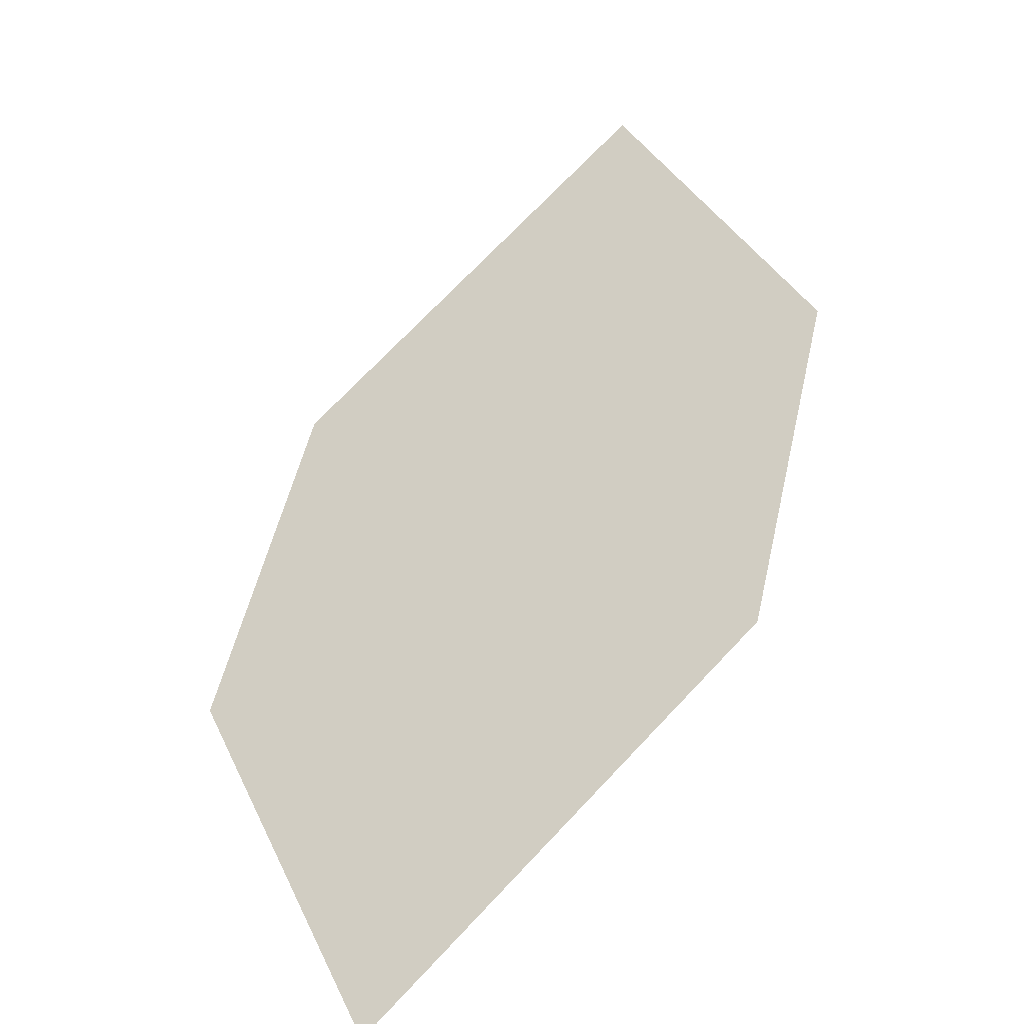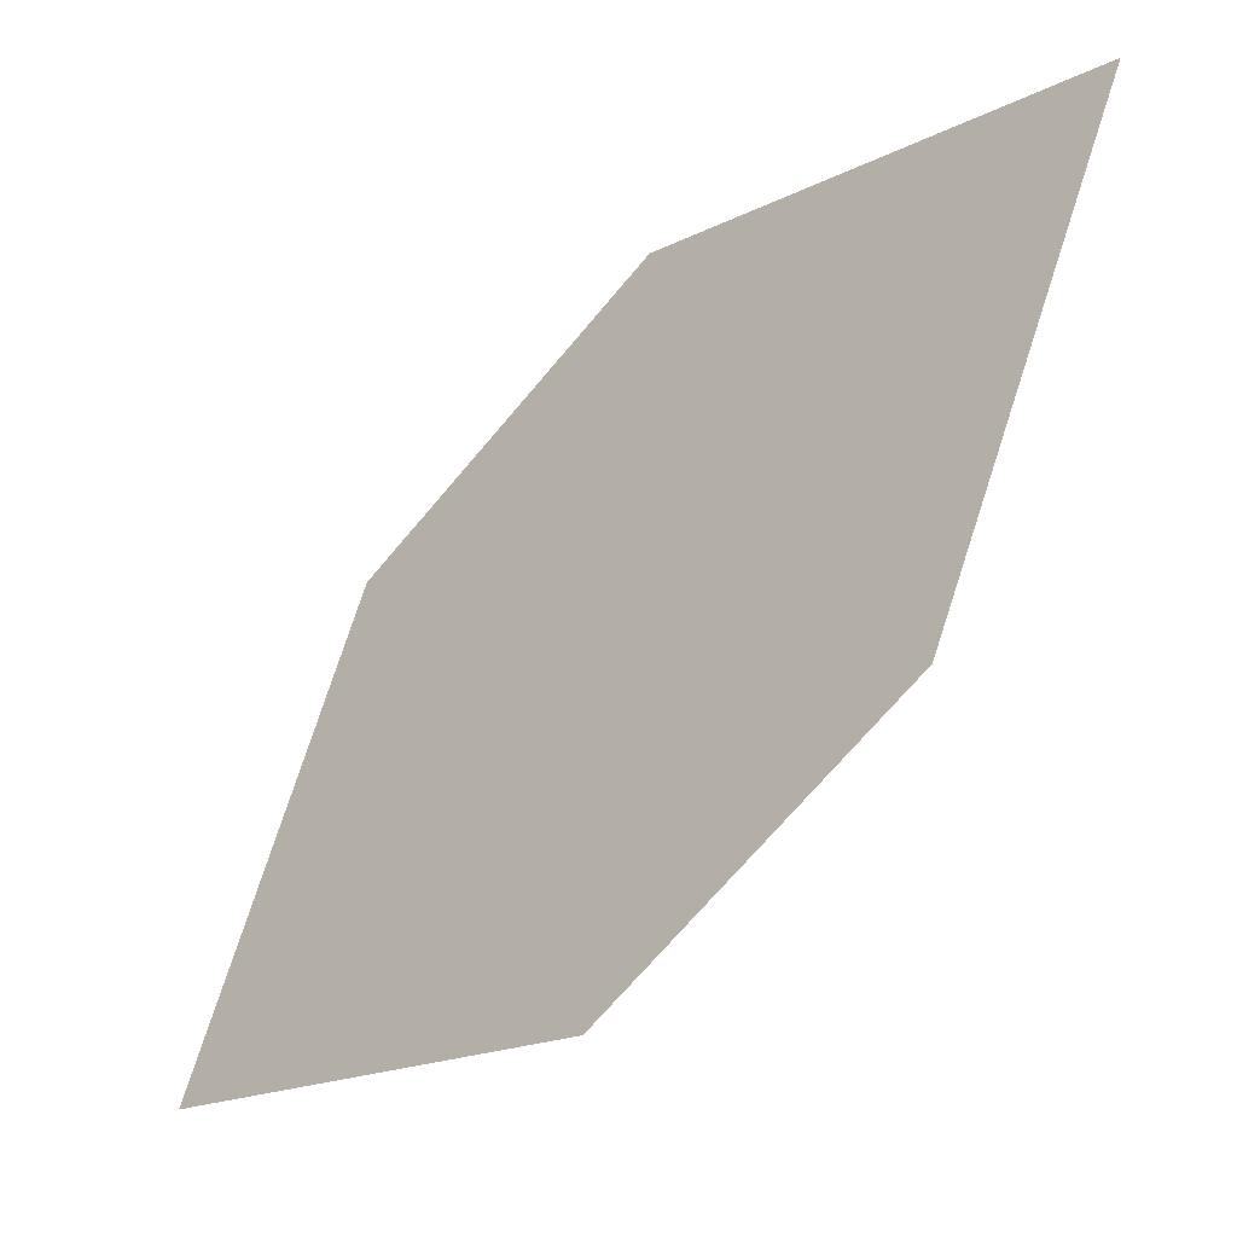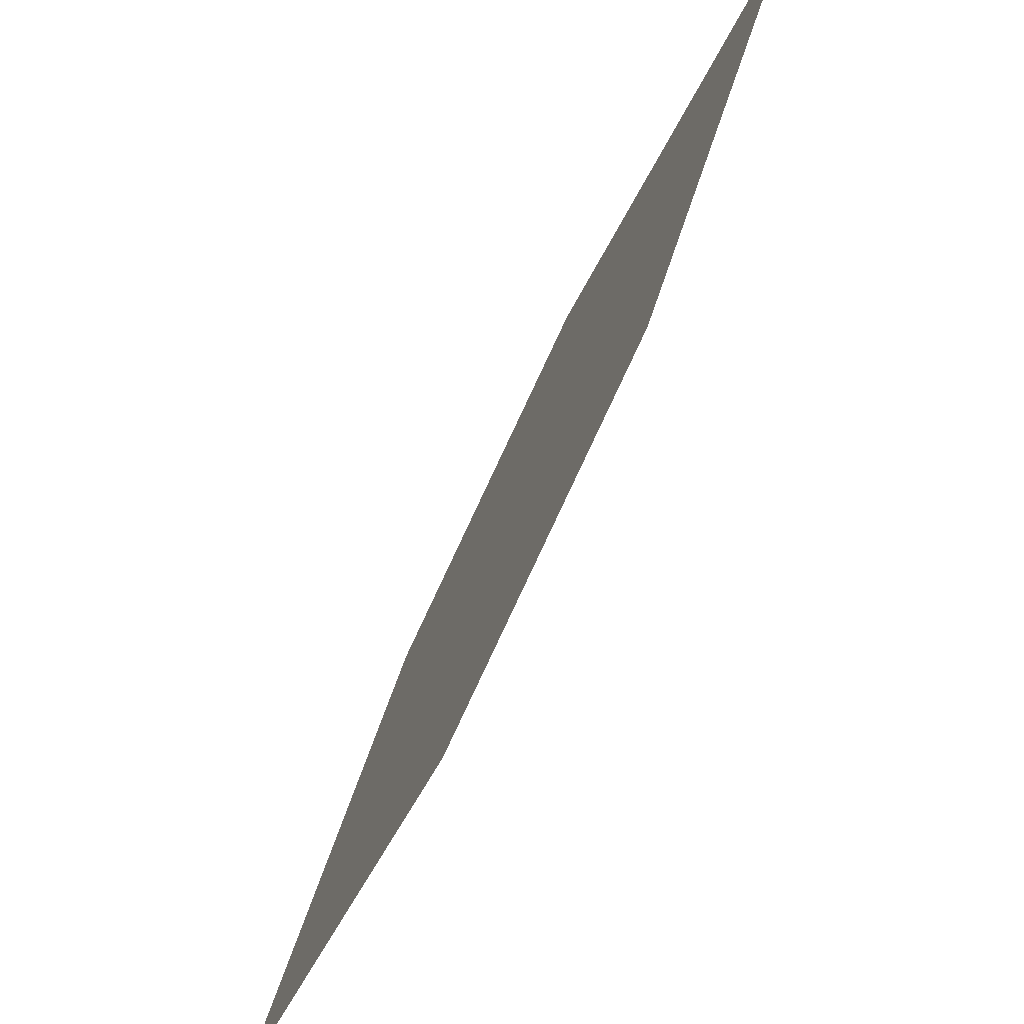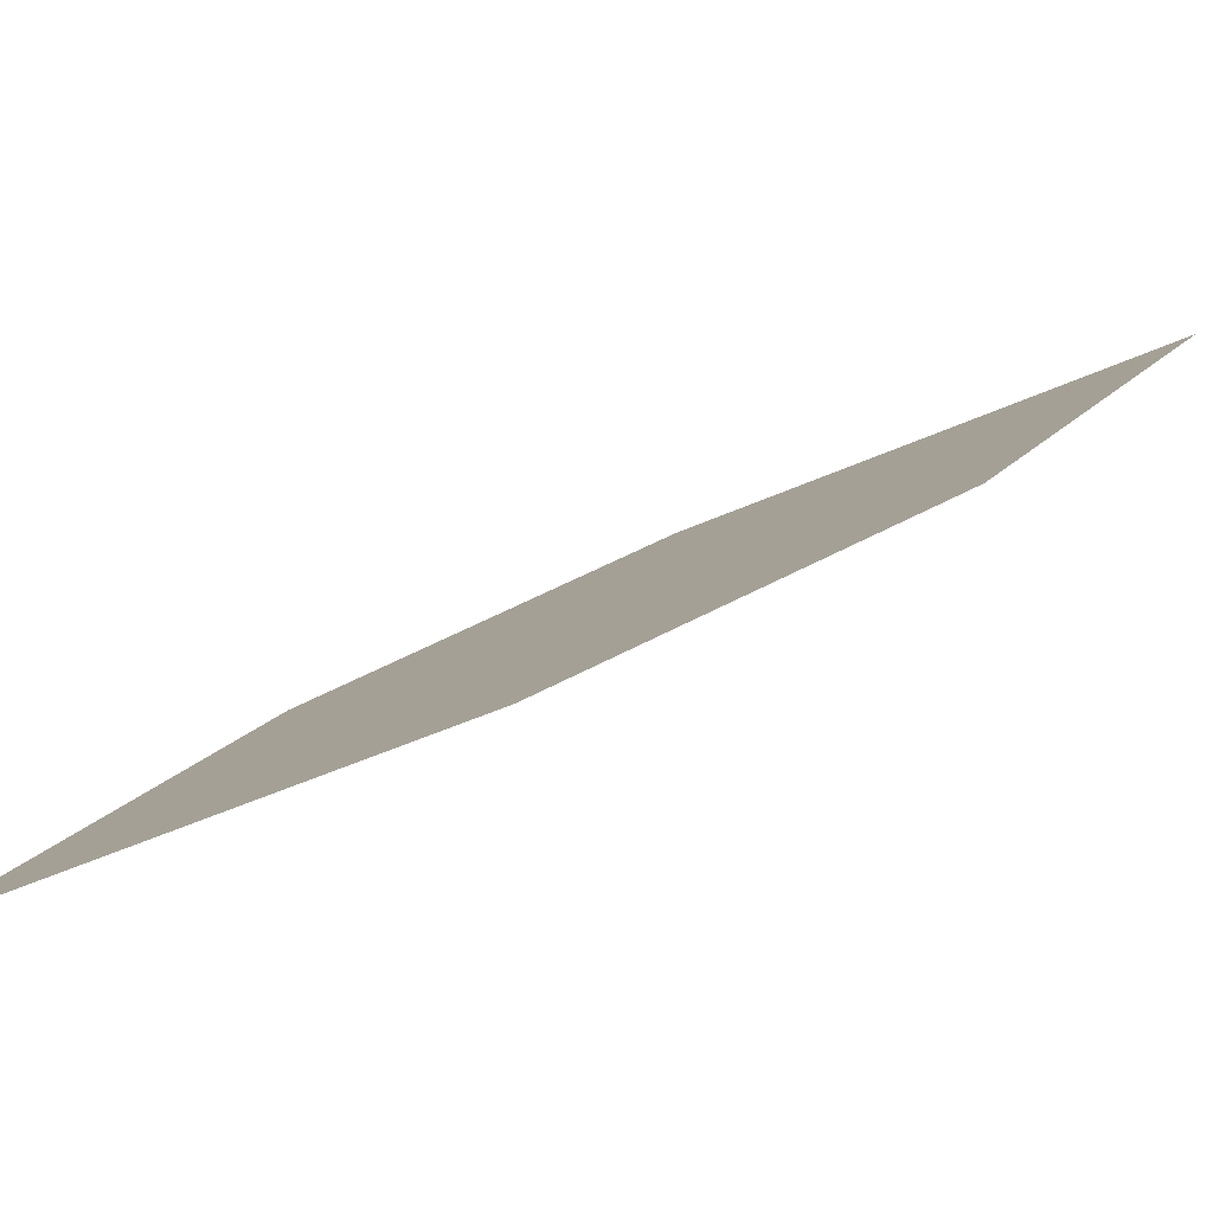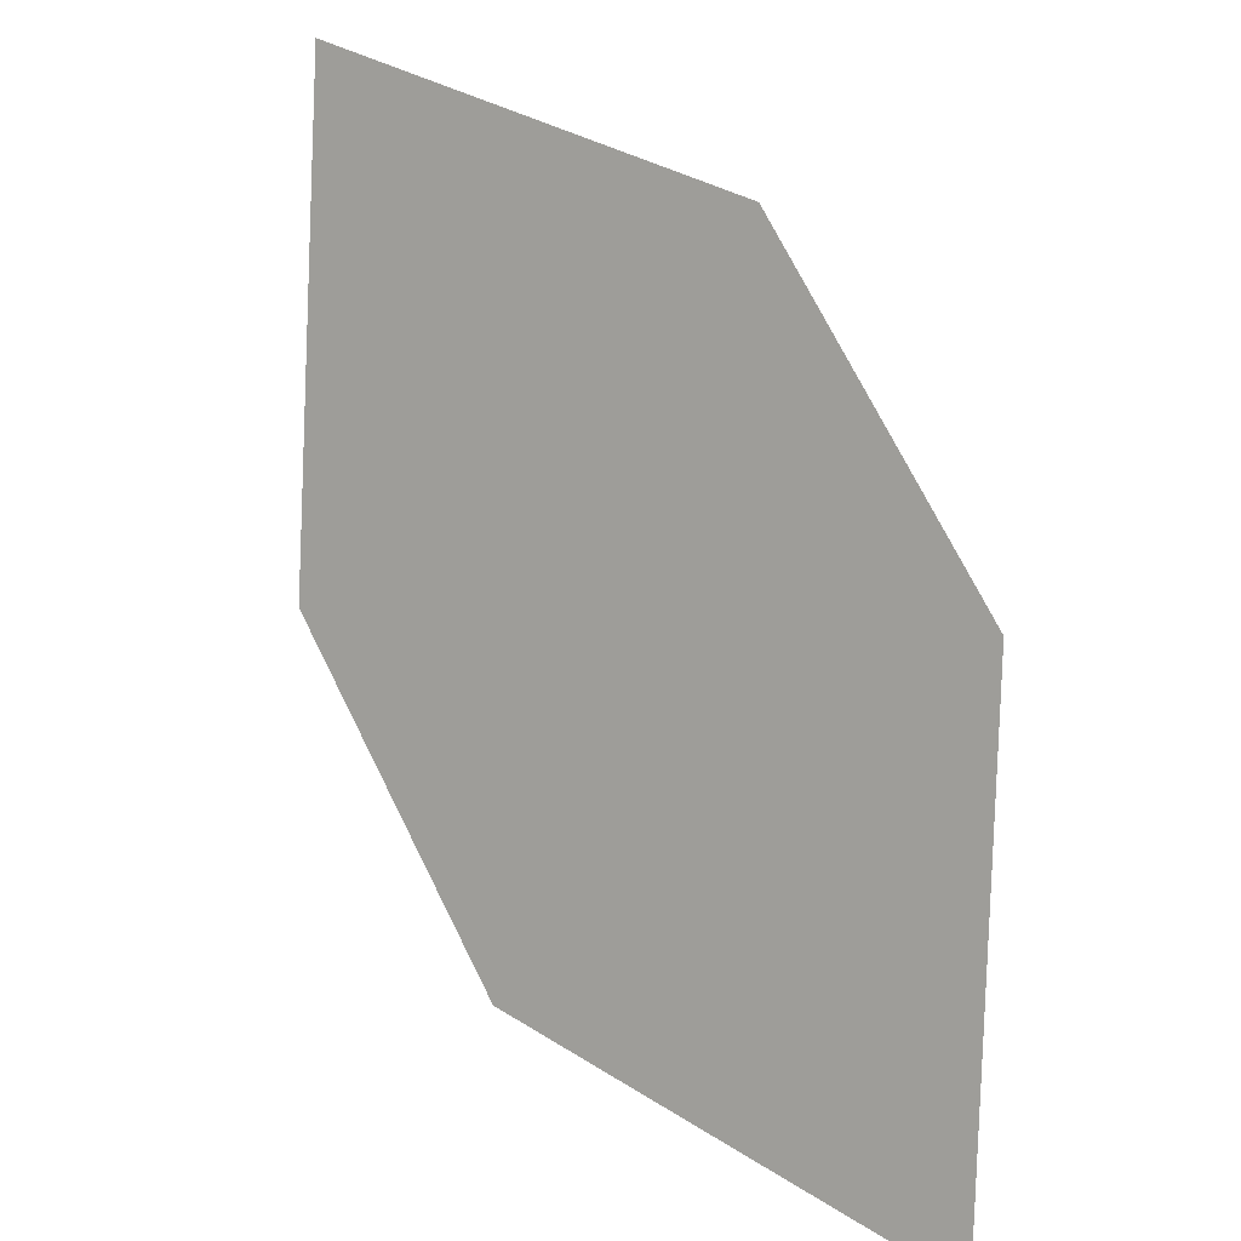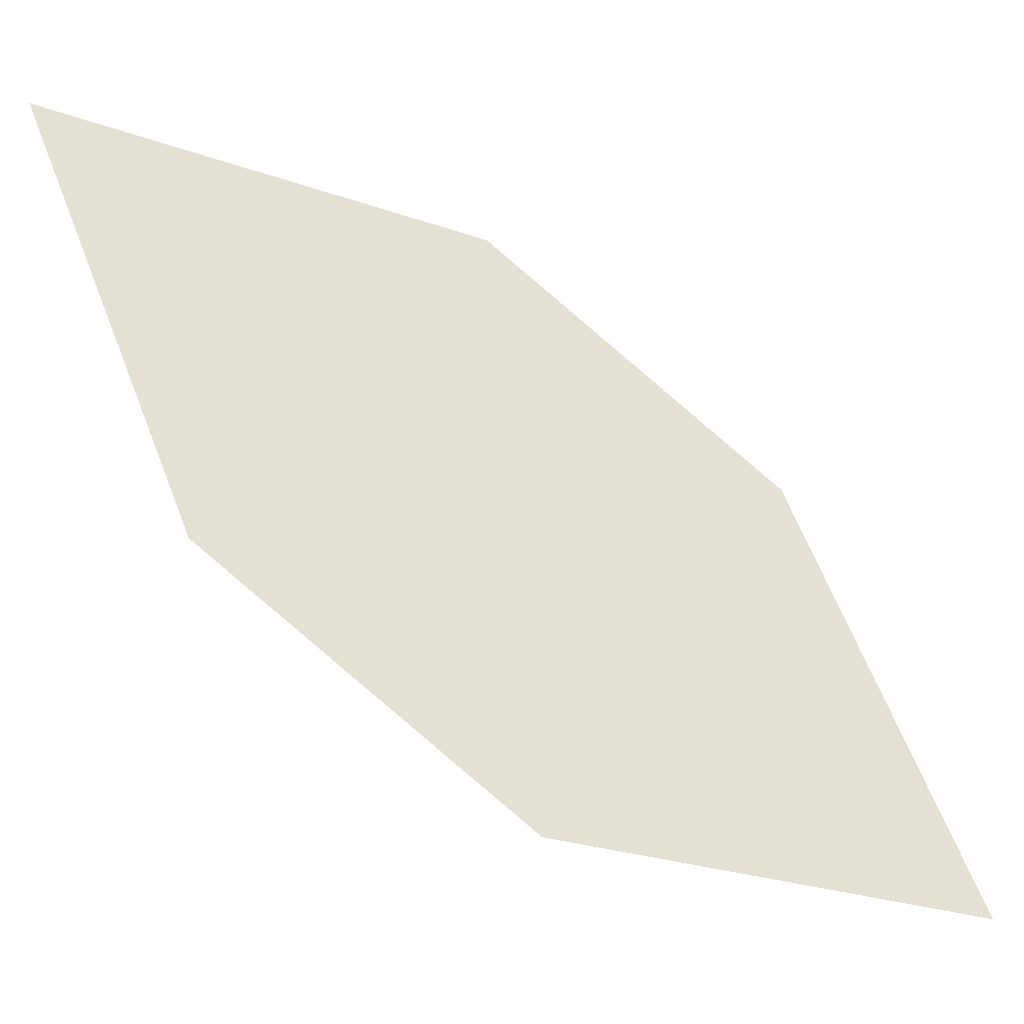
<metadata>
{"format":"obj","ext":"obj","renderer":"f3d","projection":"perspective","resolution":1024,"background":"white","views":[{"elev":6.6,"azim":140.6,"up":"+Z"},{"elev":52.2,"azim":-177.3,"up":"+Z"},{"elev":-59.4,"azim":108.4,"up":"+Y"},{"elev":-76.4,"azim":66.2,"up":"+Y"},{"elev":-61.5,"azim":-19.5,"up":"+Z"},{"elev":-48.2,"azim":-165.9,"up":"+Y"}]}
</metadata>
<code>
o leaves.011
v 0.1975 0.1936 0.8584
v 0.2208 0.1873 0.8372
v 0.2455 0.2265 0.8076
v 0.2062 0.2219 0.8458
v 0.2222 0.2328 0.8288
v 0.2368 0.1982 0.8203
f 1 2 6 3
f 1 3 5 4

</code>
